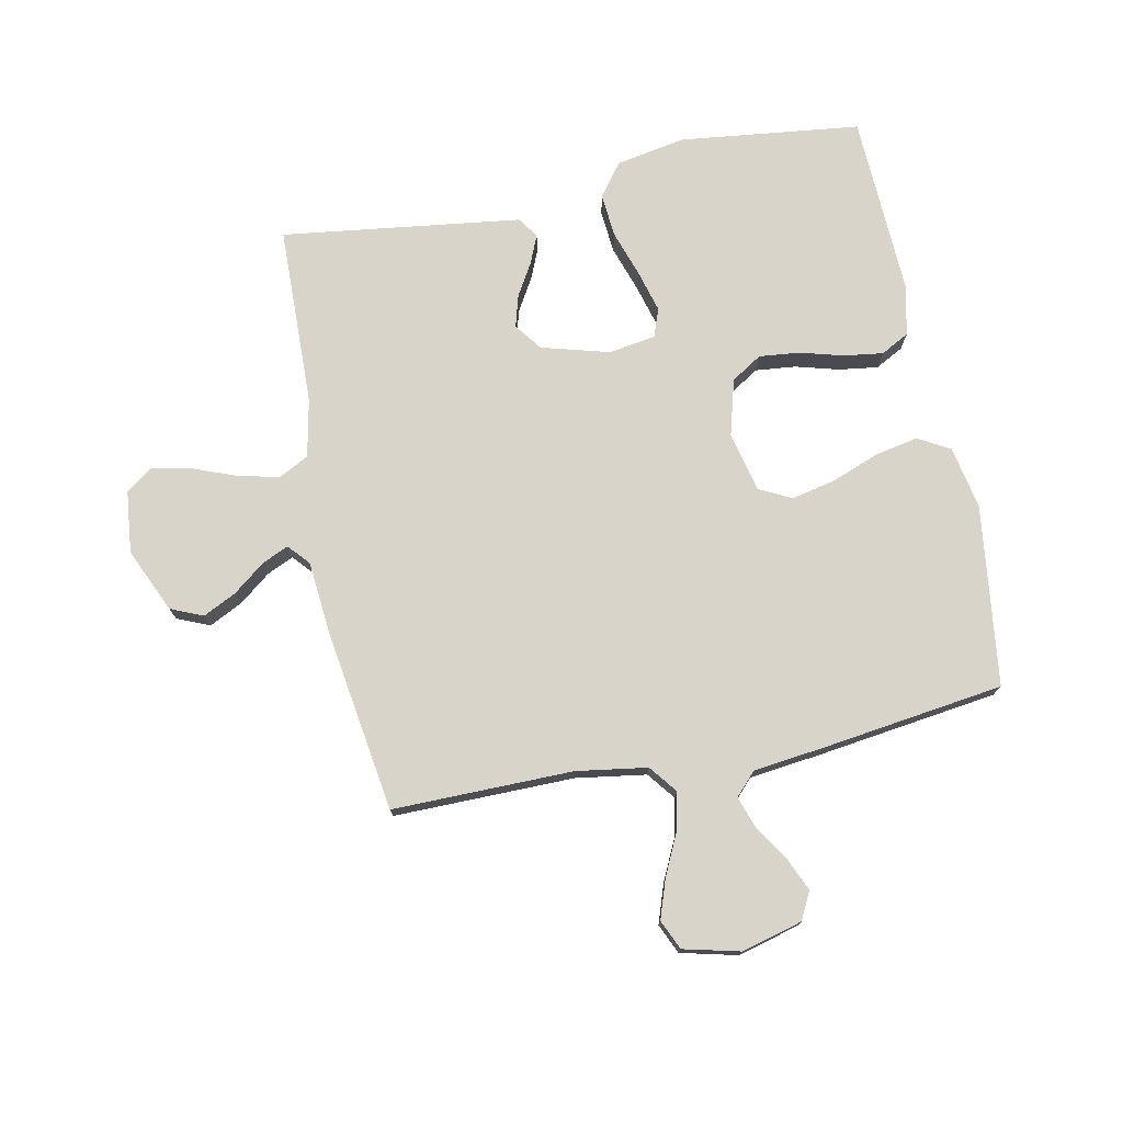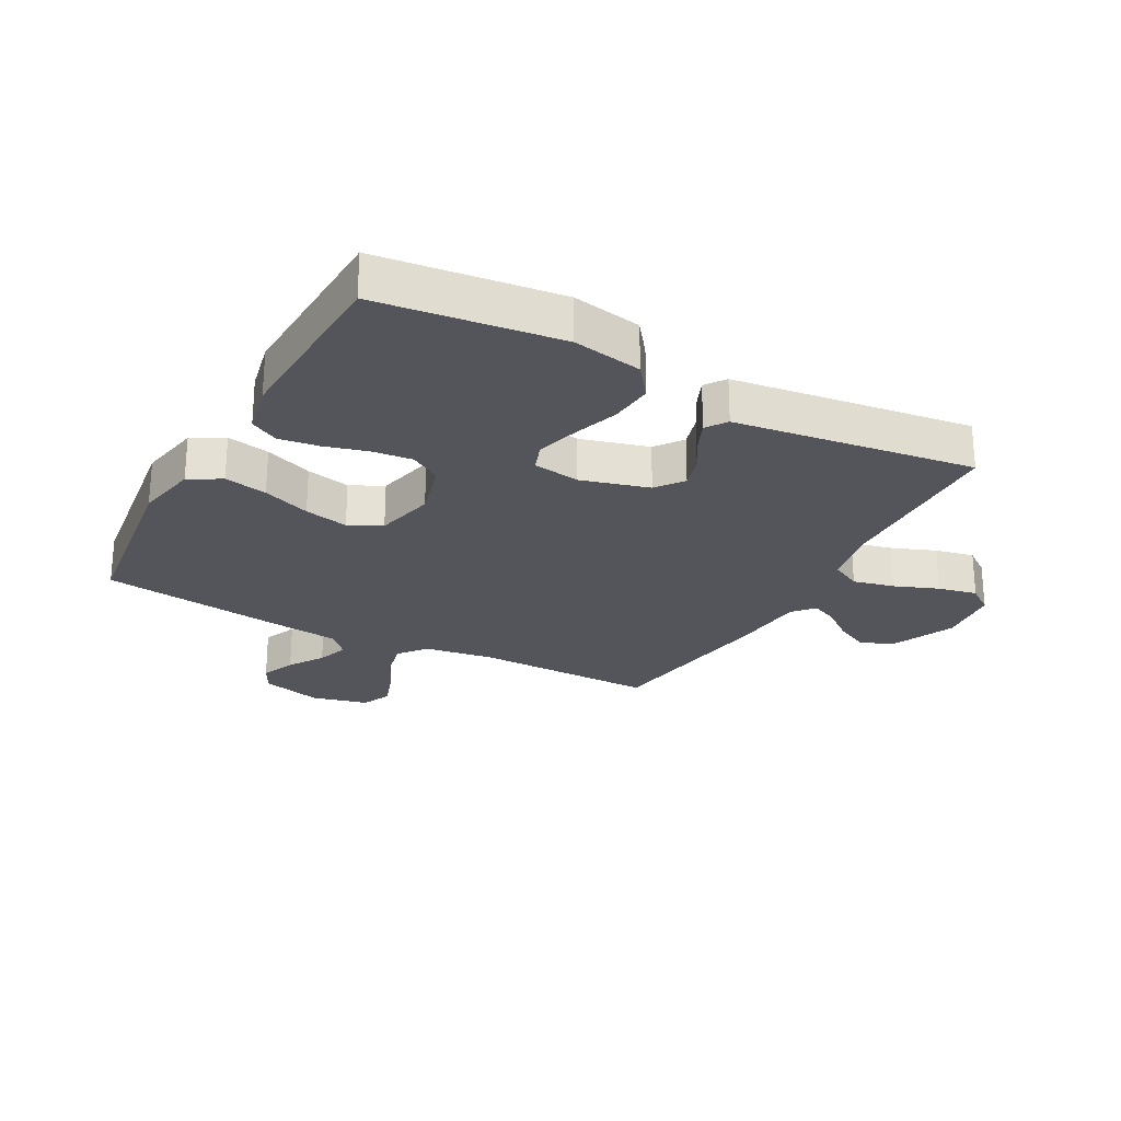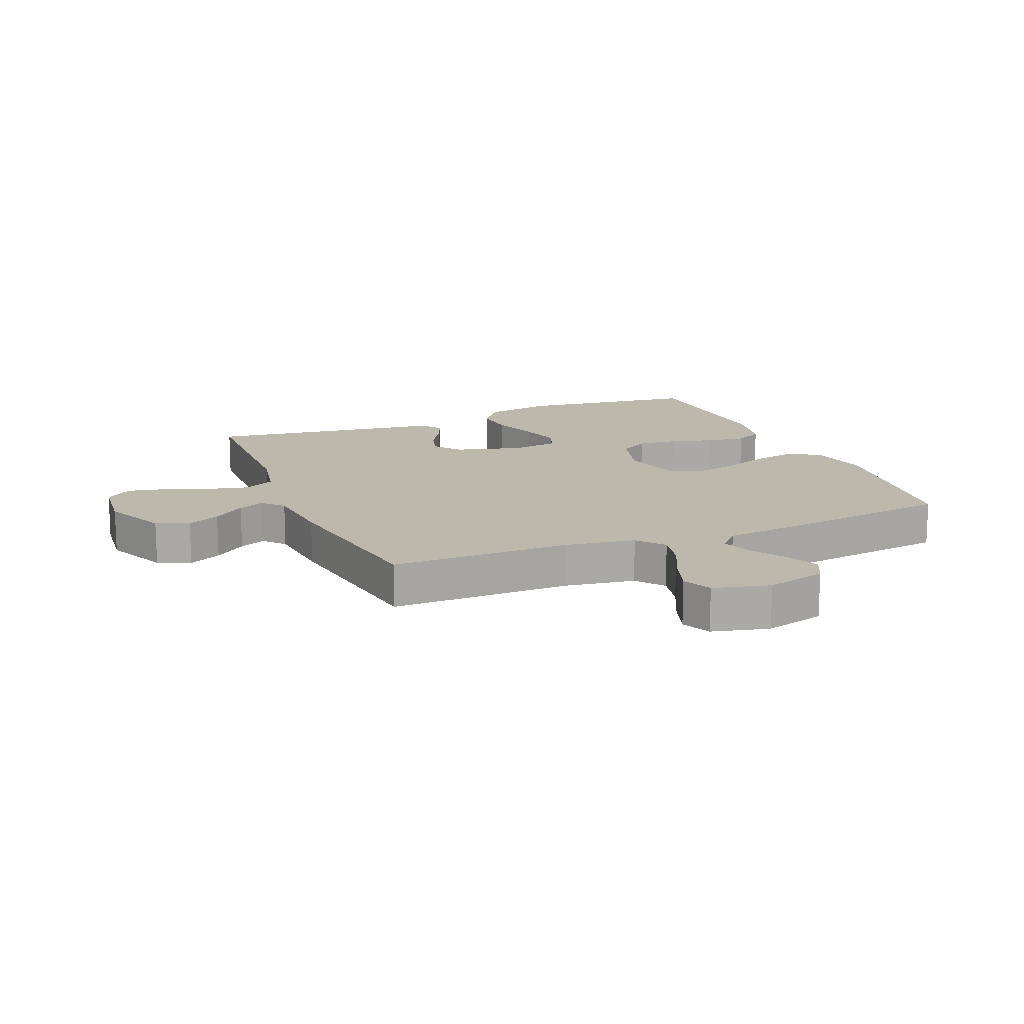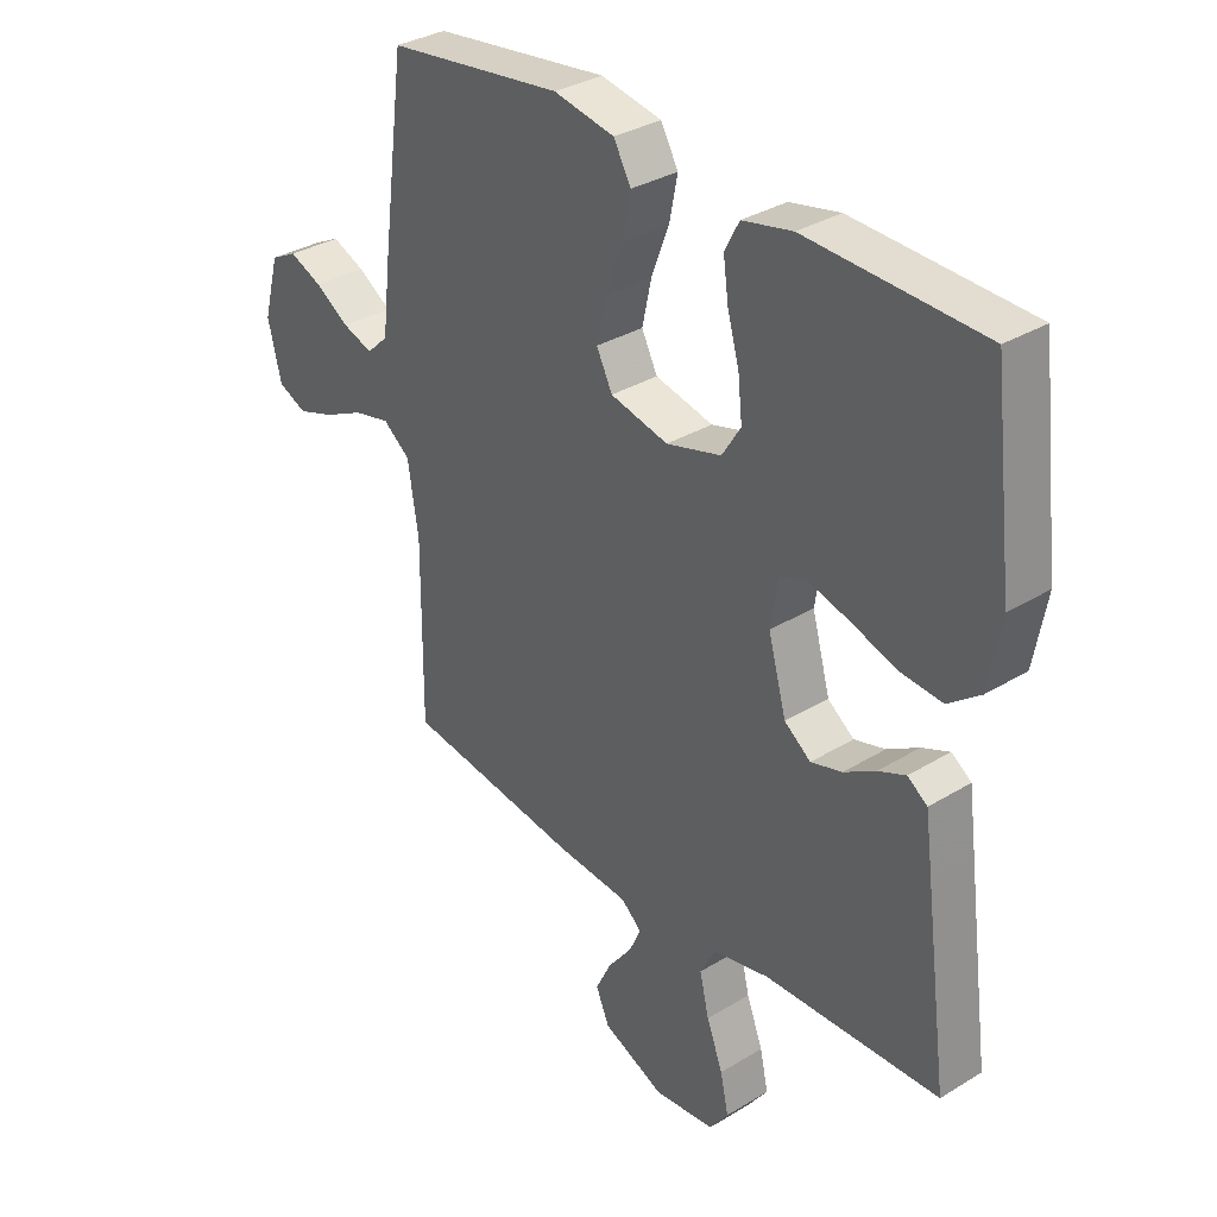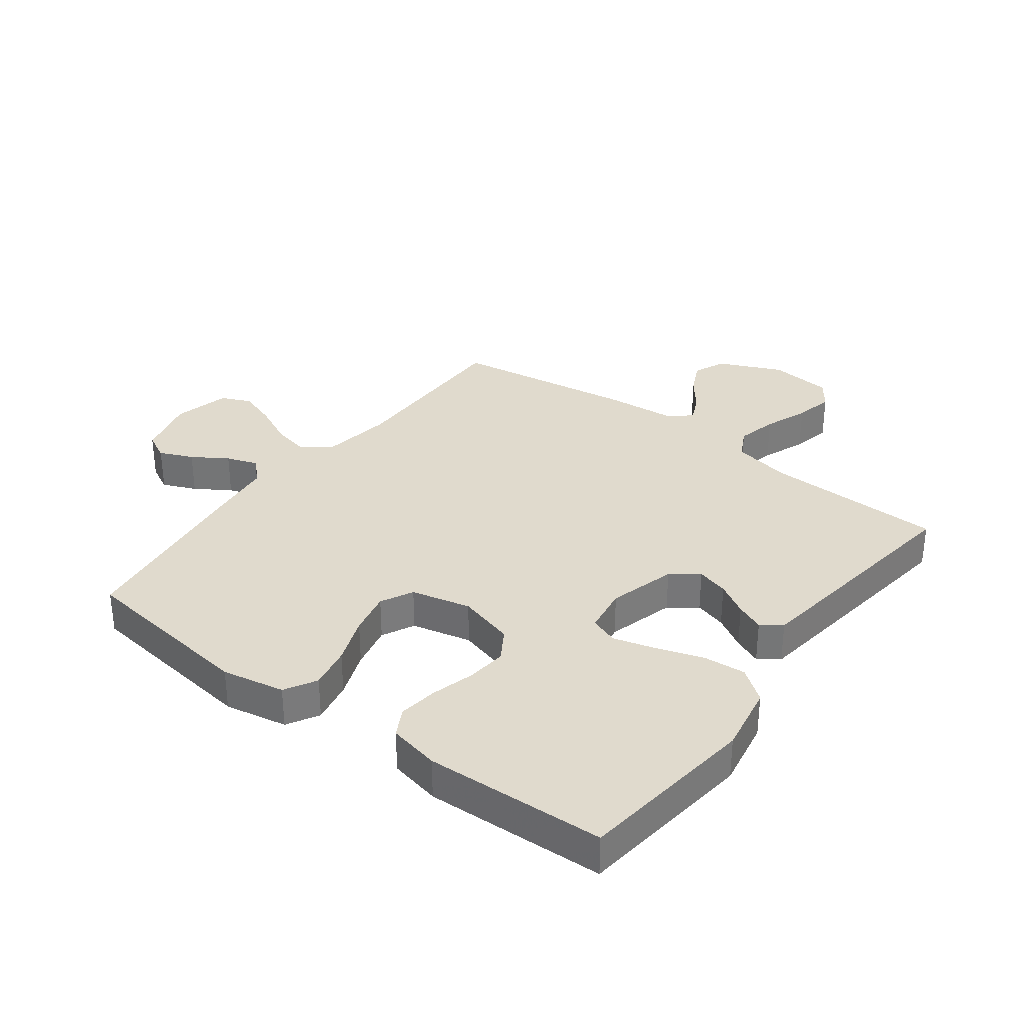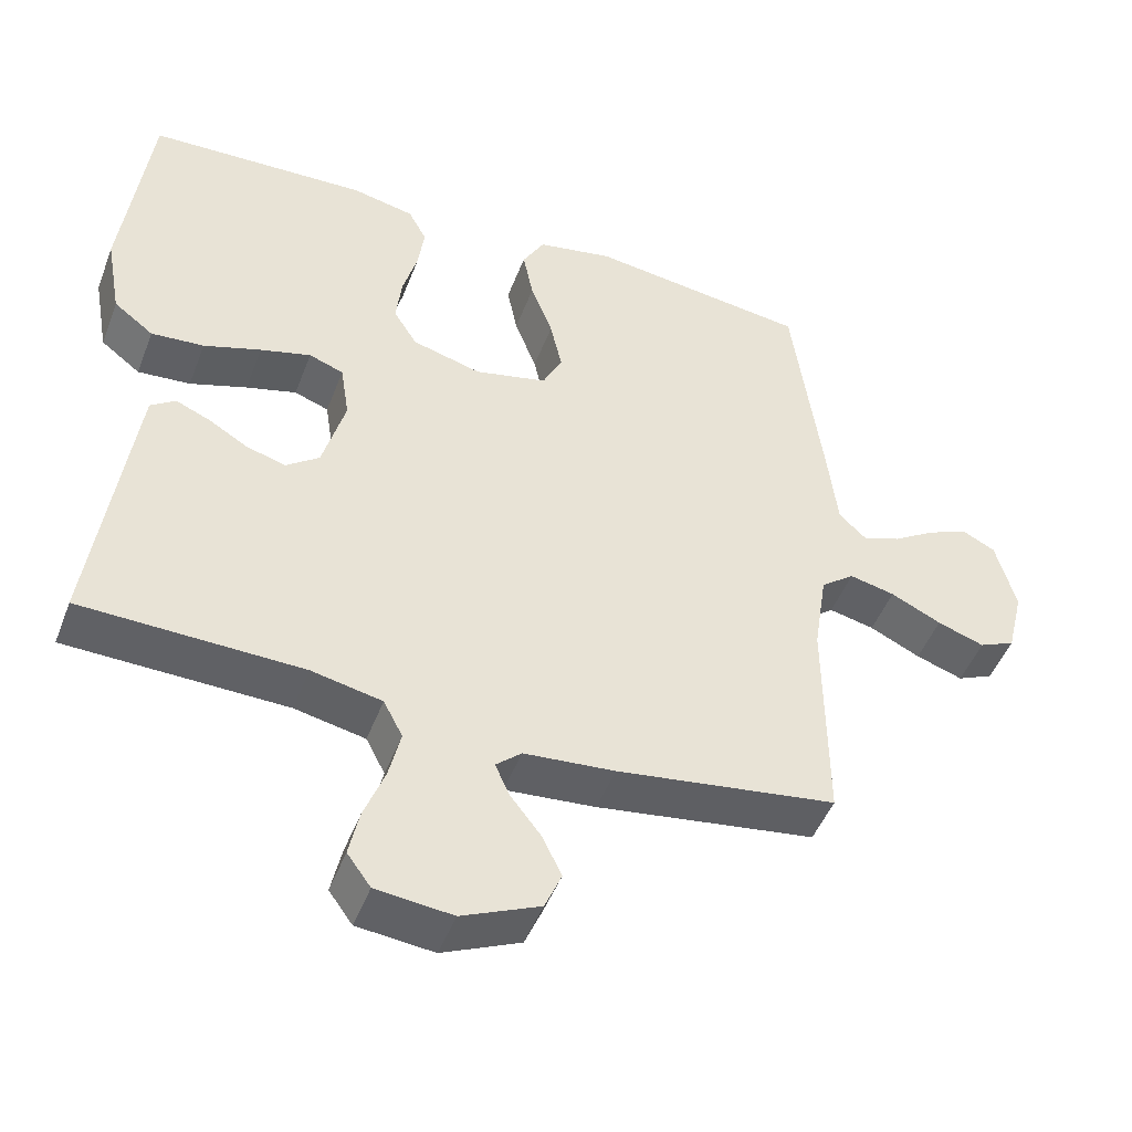
<metadata>
{"format":"obj","ext":"obj","renderer":"f3d","projection":"perspective","resolution":1024,"background":"white","views":[{"elev":75.4,"azim":-101.5,"up":"+Y"},{"elev":-25.0,"azim":61.5,"up":"+Y"},{"elev":14.8,"azim":-112.5,"up":"+Y"},{"elev":33.1,"azim":49.9,"up":"+Z"},{"elev":33.1,"azim":36.9,"up":"+Y"},{"elev":-47.7,"azim":159.5,"up":"+Z"}]}
</metadata>
<code>
v -0.5 0.07 0.5
v -0.2 0.07 0.539
v -0.096 0.07 0.519
v -0.066 0.07 0.466
v -0.08 0.07 0.395
v -0.11 0.07 0.316
v -0.126 0.07 0.243
v -0.099 0.07 0.189
v 0 0.07 0.166
v 0.094 0.07 0.192
v 0.126 0.07 0.243
v 0.119 0.07 0.31
v 0.099 0.07 0.382
v 0.09 0.07 0.447
v 0.115 0.07 0.494
v 0.2 0.07 0.512
v 0.5 0.07 0.5
v 0.536 0.07 0.2
v 0.515 0.07 0.085
v 0.461 0.07 0.044
v 0.389 0.07 0.05
v 0.311 0.07 0.076
v 0.242 0.07 0.095
v 0.195 0.07 0.078
v 0.183 0.07 0
v 0.214 0.07 -0.112
v 0.259 0.07 -0.146
v 0.312 0.07 -0.131
v 0.366 0.07 -0.099
v 0.413 0.07 -0.079
v 0.447 0.07 -0.103
v 0.46 0.07 -0.2
v 0.5 0.07 -0.5
v 0.2 0.07 -0.508
v 0.104 0.07 -0.528
v 0.078 0.07 -0.578
v 0.094 0.07 -0.646
v 0.122 0.07 -0.719
v 0.136 0.07 -0.784
v 0.104 0.07 -0.828
v 0 0.07 -0.839
v -0.106 0.07 -0.792
v -0.129 0.07 -0.738
v -0.102 0.07 -0.683
v -0.061 0.07 -0.63
v -0.041 0.07 -0.586
v -0.076 0.07 -0.555
v -0.2 0.07 -0.544
v -0.5 0.07 -0.5
v -0.498 0.07 -0.2
v -0.516 0.07 -0.083
v -0.562 0.07 -0.047
v -0.624 0.07 -0.061
v -0.693 0.07 -0.094
v -0.757 0.07 -0.116
v -0.806 0.07 -0.094
v -0.829 0.07 0
v -0.802 0.07 0.101
v -0.757 0.07 0.124
v -0.701 0.07 0.1
v -0.643 0.07 0.063
v -0.591 0.07 0.045
v -0.554 0.07 0.08
v -0.54 0.07 0.2
v -0.5 0 0.5
v -0.2 0 0.539
v -0.096 0 0.519
v -0.066 0 0.466
v -0.08 0 0.395
v -0.11 0 0.316
v -0.126 0 0.243
v -0.099 0 0.189
v 0 0 0.166
v 0.094 0 0.192
v 0.126 0 0.243
v 0.119 0 0.31
v 0.099 0 0.382
v 0.09 0 0.447
v 0.115 0 0.494
v 0.2 0 0.512
v 0.5 0 0.5
v 0.536 0 0.2
v 0.515 0 0.085
v 0.461 0 0.044
v 0.389 0 0.05
v 0.311 0 0.076
v 0.242 0 0.095
v 0.195 0 0.078
v 0.183 0 0
v 0.214 0 -0.112
v 0.259 0 -0.146
v 0.312 0 -0.131
v 0.366 0 -0.099
v 0.413 0 -0.079
v 0.447 0 -0.103
v 0.46 0 -0.2
v 0.5 0 -0.5
v 0.2 0 -0.508
v 0.104 0 -0.528
v 0.078 0 -0.578
v 0.094 0 -0.646
v 0.122 0 -0.719
v 0.136 0 -0.784
v 0.104 0 -0.828
v 0 0 -0.839
v -0.106 0 -0.792
v -0.129 0 -0.738
v -0.102 0 -0.683
v -0.061 0 -0.63
v -0.041 0 -0.586
v -0.076 0 -0.555
v -0.2 0 -0.544
v -0.5 0 -0.5
v -0.498 0 -0.2
v -0.516 0 -0.083
v -0.562 0 -0.047
v -0.624 0 -0.061
v -0.693 0 -0.094
v -0.757 0 -0.116
v -0.806 0 -0.094
v -0.829 0 0
v -0.802 0 0.101
v -0.757 0 0.124
v -0.701 0 0.1
v -0.643 0 0.063
v -0.591 0 0.045
v -0.554 0 0.08
v -0.54 0 0.2
f 63 64 1 2
f 58 59 60 61
f 58 61 62
f 57 58 62
f 56 57 62
f 53 54 55 56
f 52 53 56 62
f 51 52 62 63
f 47 48 49 50
f 47 50 51
f 46 47 51 63
f 42 43 44 45
f 42 45 46
f 41 42 46
f 40 41 46
f 37 38 39 40
f 36 37 40 46
f 35 36 46 63
f 31 32 33 34
f 28 29 30 31
f 27 28 31 34
f 26 27 34 35
f 19 20 21 22
f 19 22 23
f 18 19 23
f 17 18 23
f 16 17 23 24
f 12 13 14 15
f 11 12 15 16
f 3 4 5 6
f 3 6 7
f 2 3 7
f 63 2 7
f 25 26 35 63
f 11 16 24 25
f 10 11 25
f 9 10 25
f 8 9 25 63
f 7 8 63
f 66 65 128 127
f 125 124 123 122
f 126 125 122
f 126 122 121
f 126 121 120
f 120 119 118 117
f 126 120 117 116
f 127 126 116 115
f 114 113 112 111
f 115 114 111
f 127 115 111 110
f 109 108 107 106
f 110 109 106
f 110 106 105
f 110 105 104
f 104 103 102 101
f 110 104 101 100
f 127 110 100 99
f 98 97 96 95
f 95 94 93 92
f 98 95 92 91
f 99 98 91 90
f 86 85 84 83
f 87 86 83
f 87 83 82
f 87 82 81
f 88 87 81 80
f 79 78 77 76
f 80 79 76 75
f 70 69 68 67
f 71 70 67
f 71 67 66
f 71 66 127
f 127 99 90 89
f 89 88 80 75
f 89 75 74
f 89 74 73
f 127 89 73 72
f 127 72 71
f 1 65 66 2
f 2 66 67 3
f 3 67 68 4
f 4 68 69 5
f 5 69 70 6
f 6 70 71 7
f 7 71 72 8
f 8 72 73 9
f 9 73 74 10
f 10 74 75 11
f 11 75 76 12
f 12 76 77 13
f 13 77 78 14
f 14 78 79 15
f 15 79 80 16
f 16 80 81 17
f 17 81 82 18
f 18 82 83 19
f 19 83 84 20
f 20 84 85 21
f 21 85 86 22
f 22 86 87 23
f 23 87 88 24
f 24 88 89 25
f 25 89 90 26
f 26 90 91 27
f 27 91 92 28
f 28 92 93 29
f 29 93 94 30
f 30 94 95 31
f 31 95 96 32
f 32 96 97 33
f 33 97 98 34
f 34 98 99 35
f 35 99 100 36
f 36 100 101 37
f 37 101 102 38
f 38 102 103 39
f 39 103 104 40
f 40 104 105 41
f 41 105 106 42
f 42 106 107 43
f 43 107 108 44
f 44 108 109 45
f 45 109 110 46
f 46 110 111 47
f 47 111 112 48
f 48 112 113 49
f 49 113 114 50
f 50 114 115 51
f 51 115 116 52
f 52 116 117 53
f 53 117 118 54
f 54 118 119 55
f 55 119 120 56
f 56 120 121 57
f 57 121 122 58
f 58 122 123 59
f 59 123 124 60
f 60 124 125 61
f 61 125 126 62
f 62 126 127 63
f 63 127 128 64
f 64 128 65 1

</code>
